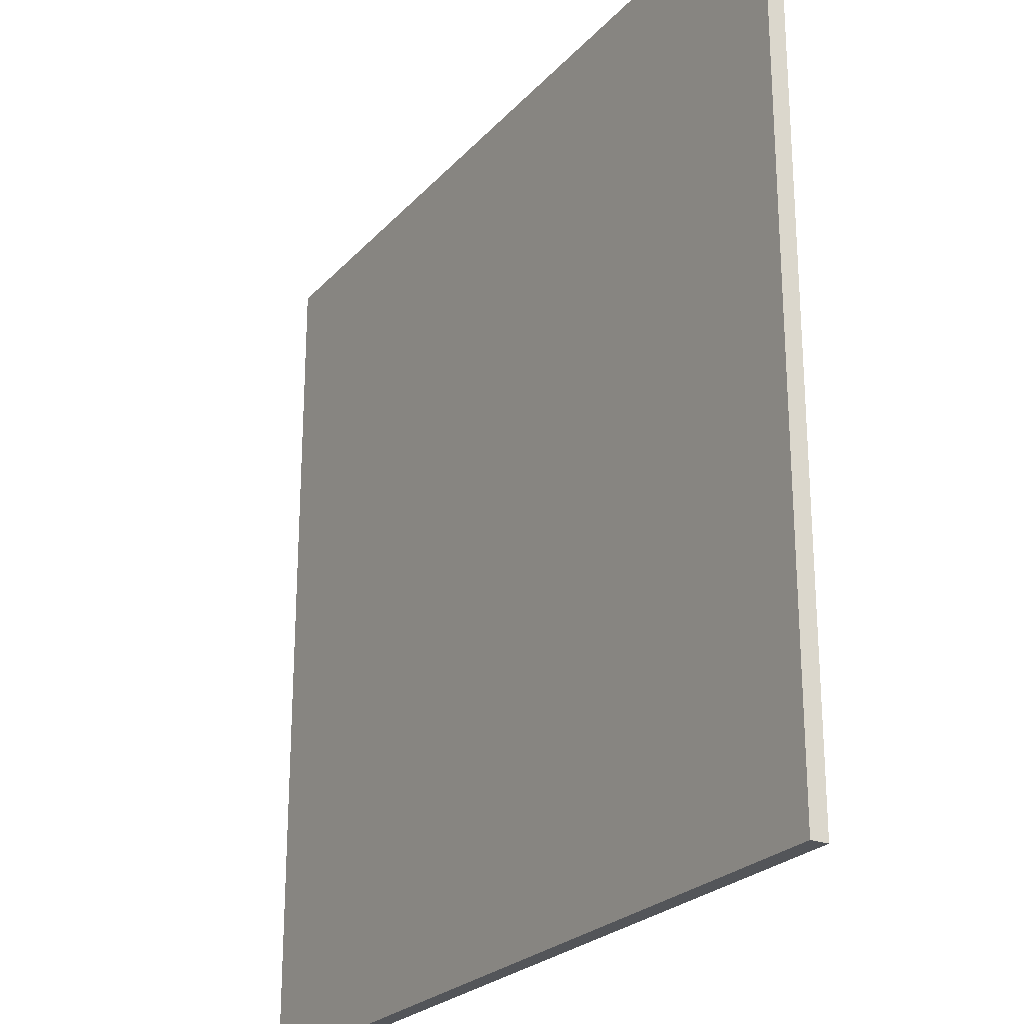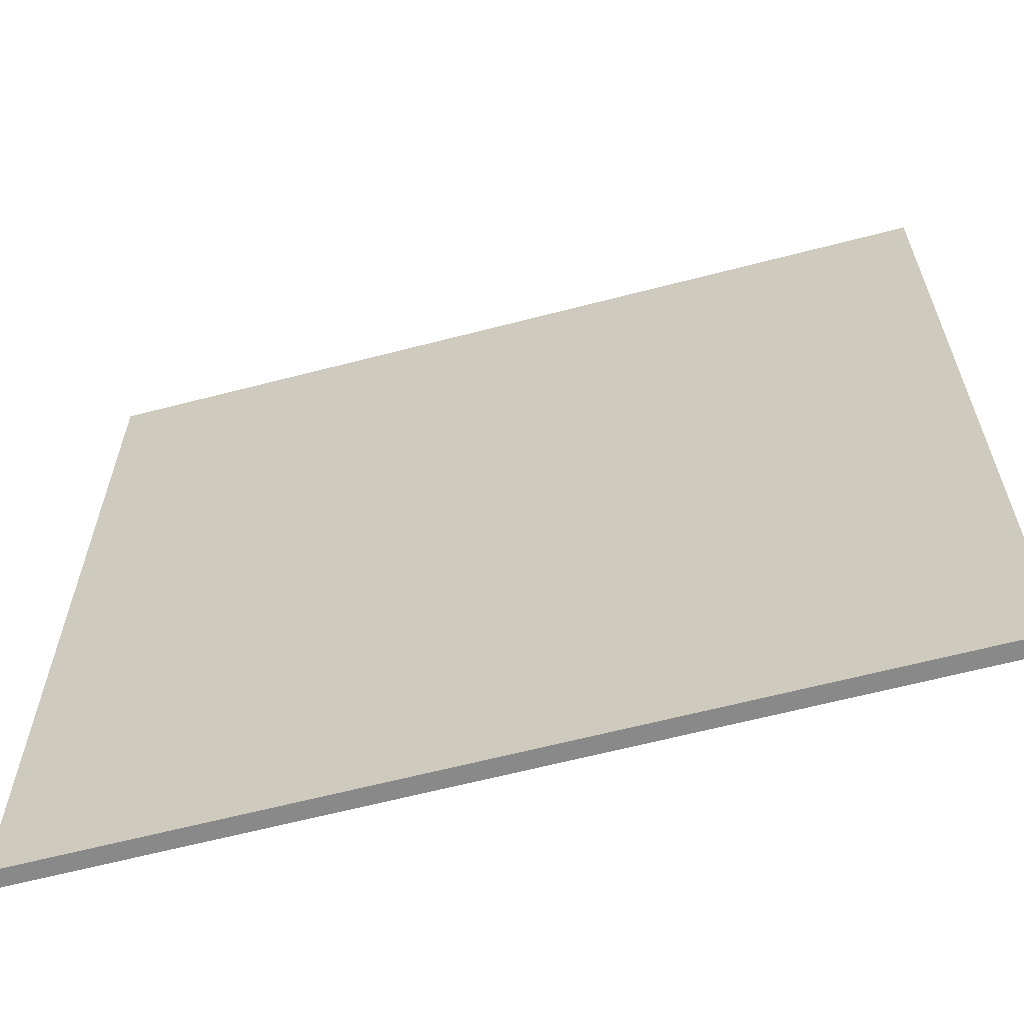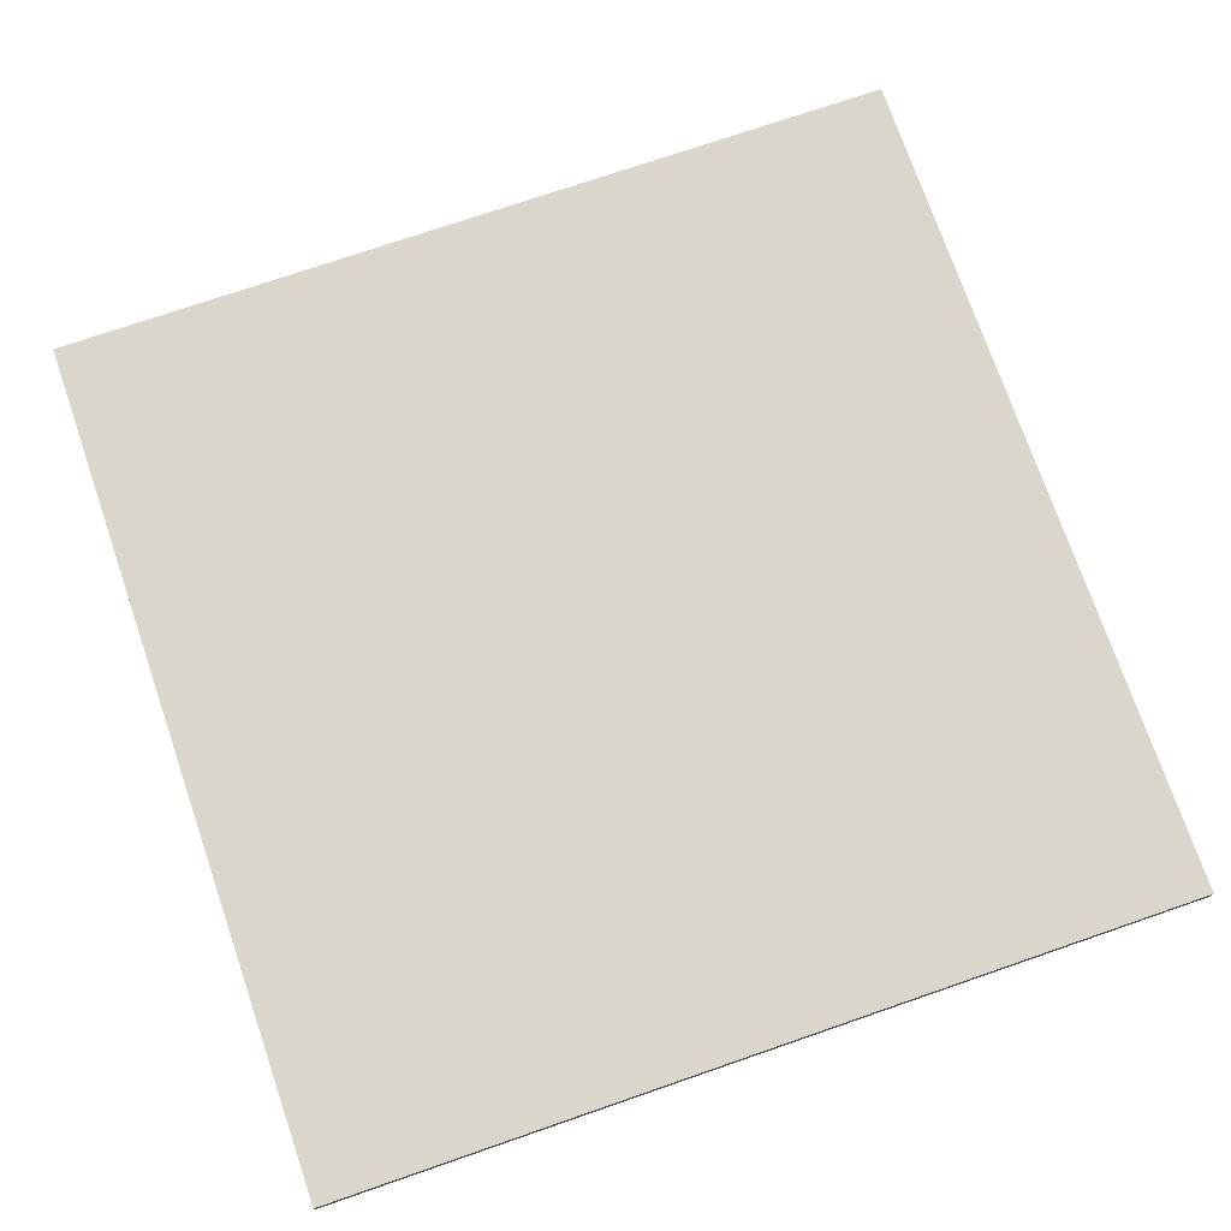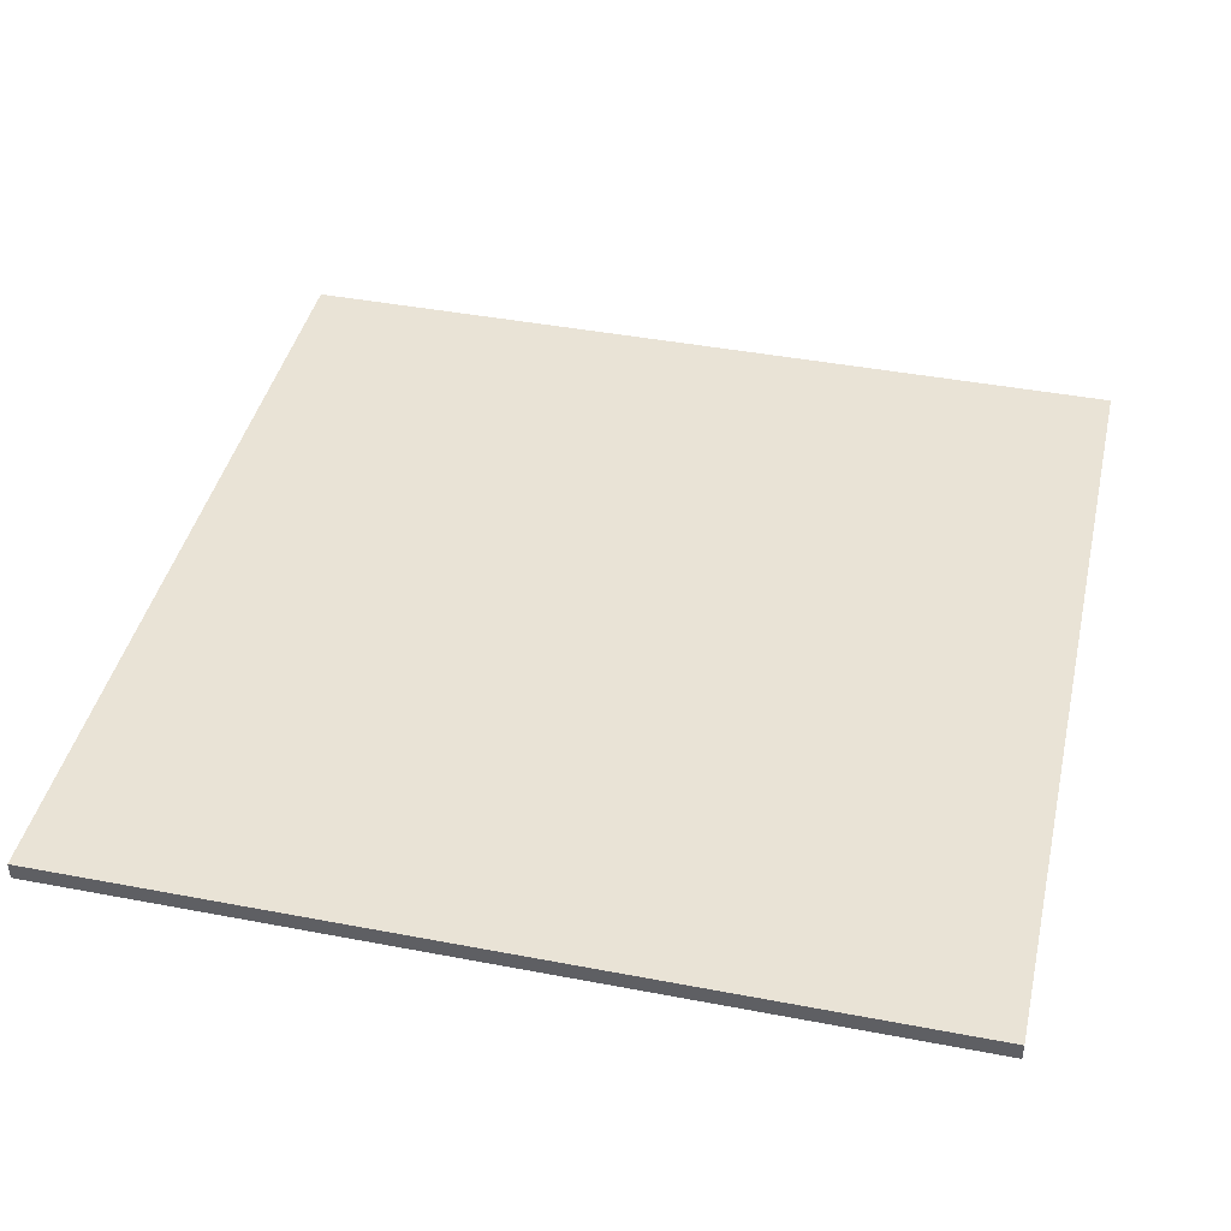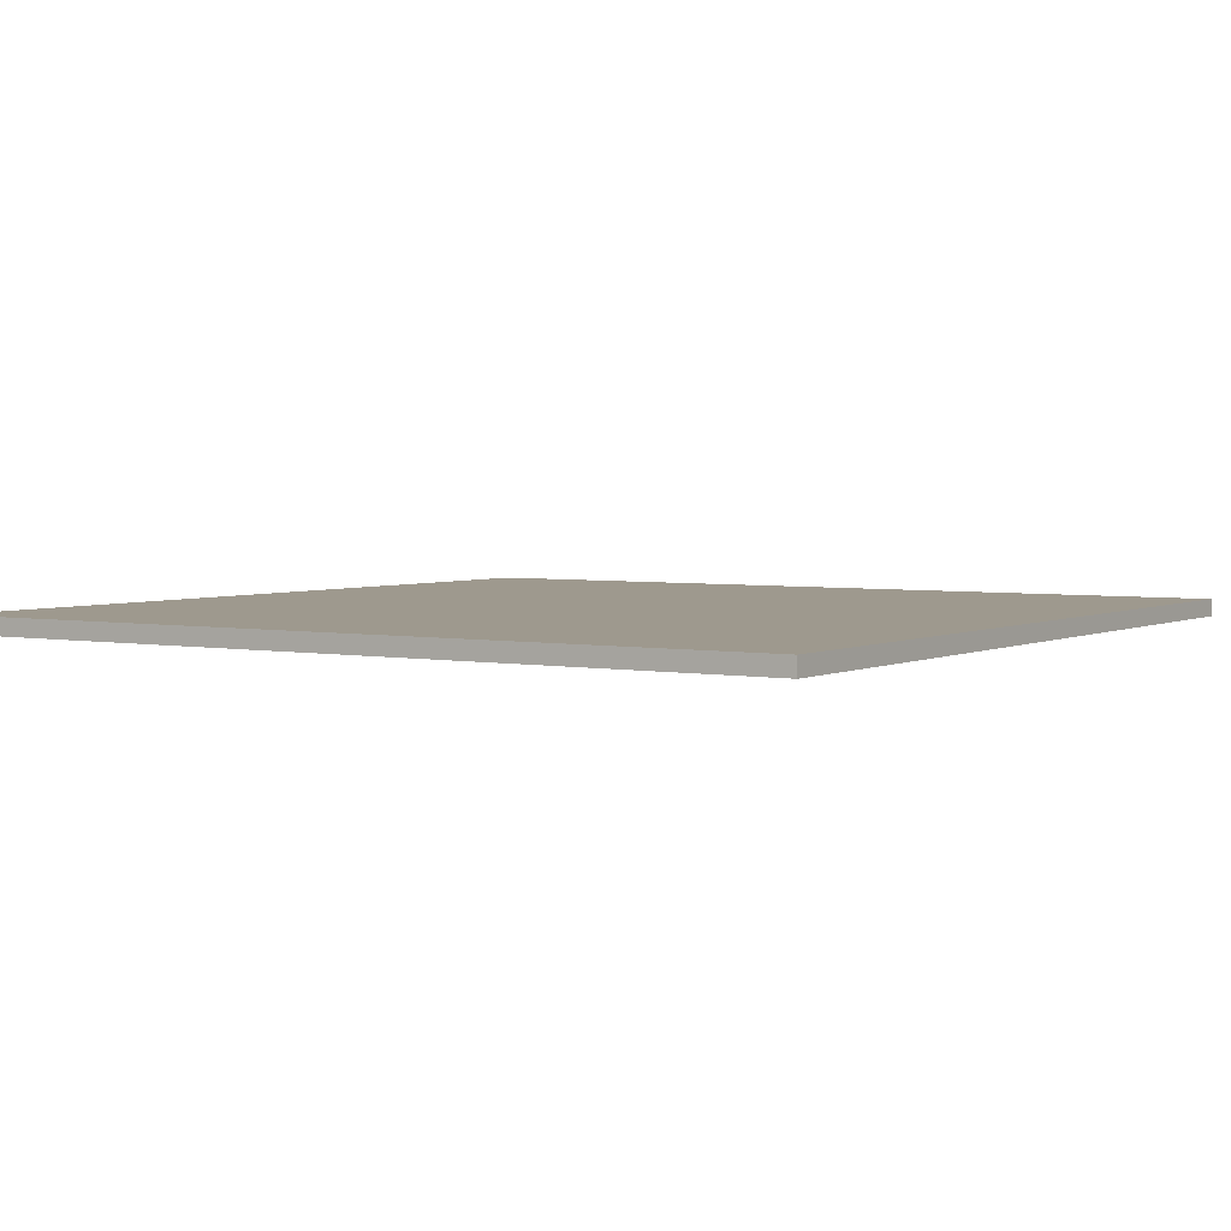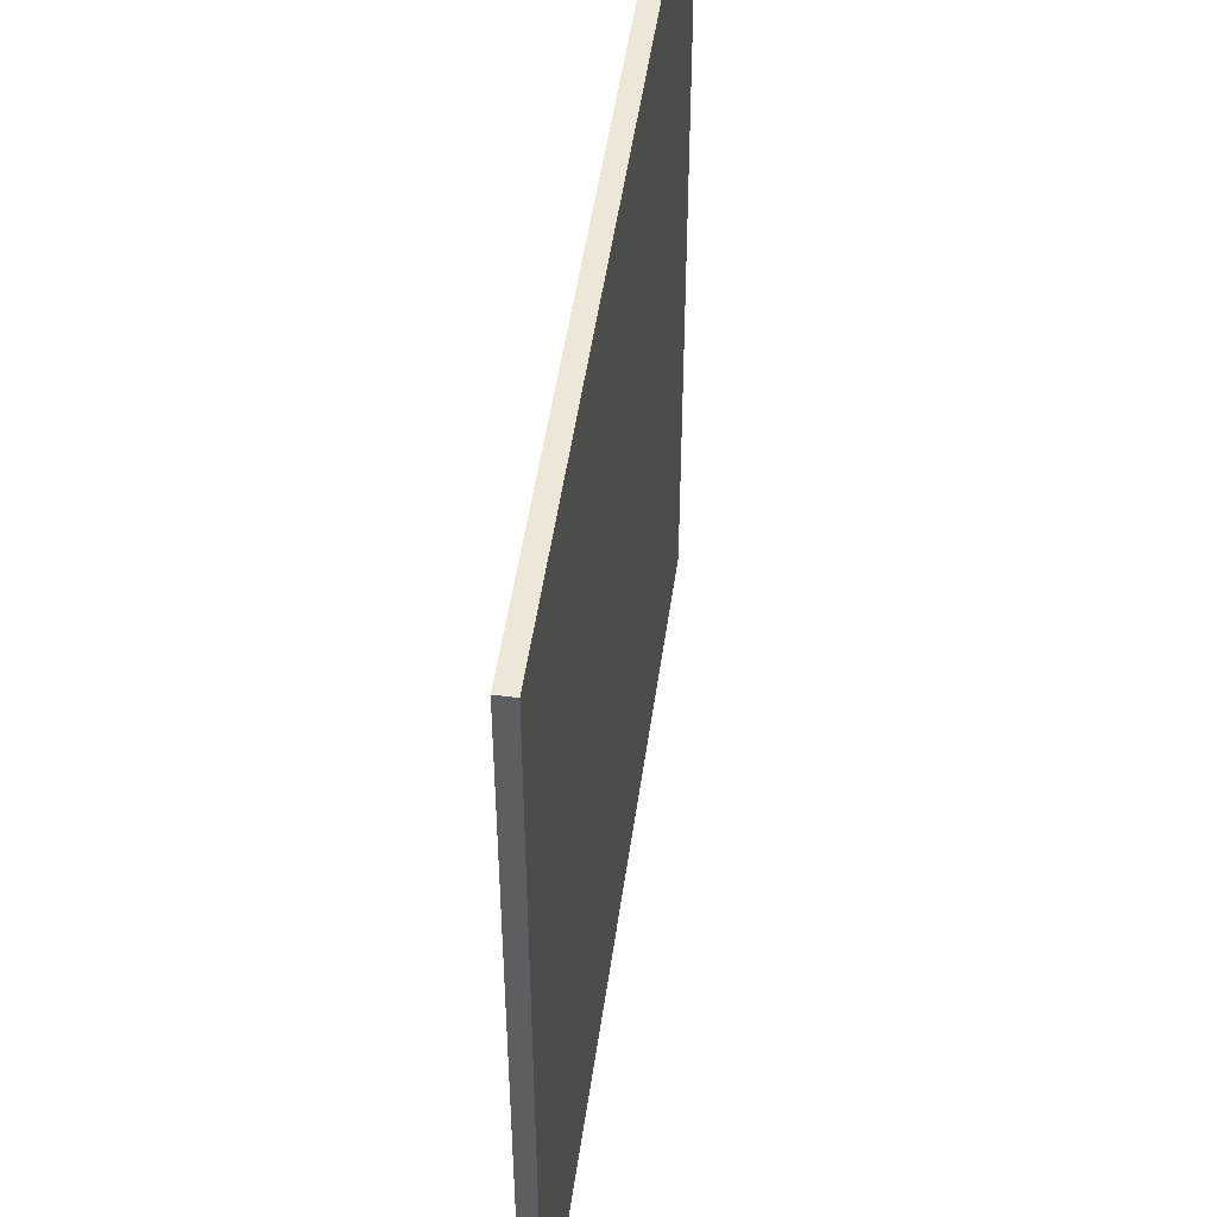
<metadata>
{"format":"obj","ext":"obj","renderer":"f3d","projection":"perspective","resolution":1024,"background":"white","views":[{"elev":-24.5,"azim":-121.2,"up":"+Z"},{"elev":-63.0,"azim":14.8,"up":"+Z"},{"elev":74.1,"azim":-109.0,"up":"+Y"},{"elev":42.2,"azim":-167.1,"up":"+Y"},{"elev":3.5,"azim":-57.2,"up":"+Y"},{"elev":50.1,"azim":98.0,"up":"+Z"}]}
</metadata>
<code>
o floor_Cube.004
v -50 -2 50
v -50 0 50
v -50 -2 -50
v -50 0 -50
v 50 -2 50
v 50 0 50
v 50 -2 -50
v 50 0 -50
f 2 3 1
f 4 7 3
f 8 5 7
f 6 1 5
f 7 1 3
f 4 6 8
f 2 4 3
f 4 8 7
f 8 6 5
f 6 2 1
f 7 5 1
f 4 2 6

</code>
